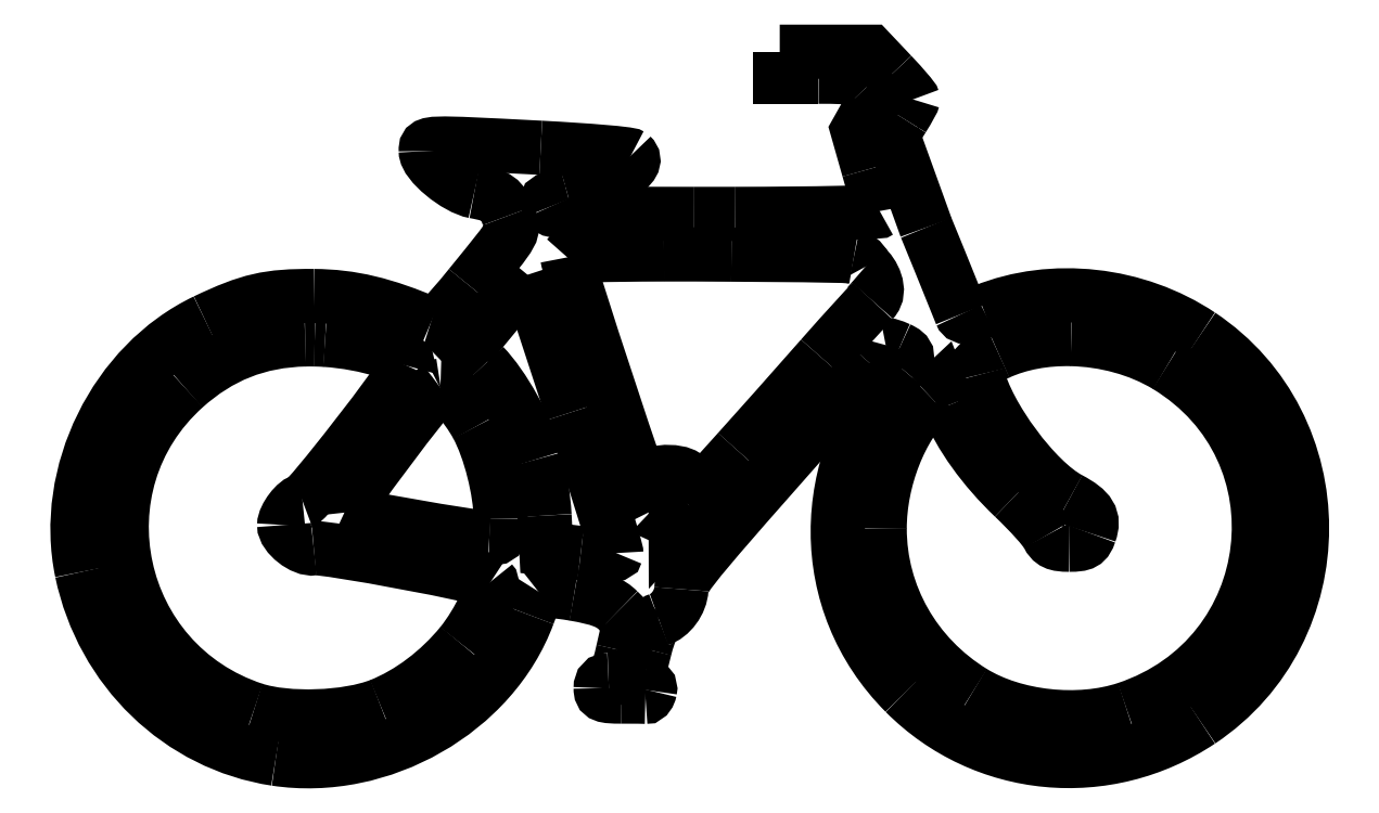
<metadata>
{"format":"dxf","ext":"dxf","renderer":"ezdxf+matplotlib","layout":"modelspace","background":"white","min_lineweight":24,"dpi":150}
</metadata>
<code>
0
SECTION
2
ENTITIES
0
SPLINE
8
0
70
8
71
3
72
8
73
4
74
0
40
0
40
0
40
0
40
0
40
1
40
1
40
1
40
1
10
32.23
20
50.38
30
0
10
33.68
20
50.38
30
0
10
33.83
20
50.35
30
0
10
34.19
20
49.97
30
0
0
LWPOLYLINE
8
0
90
4
70
0
10
30.65
20
51.4
30
0
10
30.65
20
50.89
30
0
10
30.65
20
50.38
30
0
10
32.23
20
50.38
30
0
0
SPLINE
8
0
70
8
71
3
72
8
73
4
74
0
40
0
40
0
40
0
40
0
40
1
40
1
40
1
40
1
10
34.26
20
46.63
30
0
10
34.51
20
45.76
30
0
10
34.71
20
45
30
0
10
34.71
20
44.93
30
0
0
SPLINE
8
0
70
8
71
3
72
8
73
4
74
0
40
0
40
0
40
0
40
0
40
1
40
1
40
1
40
1
10
34.71
20
44.93
30
0
10
34.71
20
44.87
30
0
10
32.11
20
44.82
30
0
10
28.83
20
44.81
30
0
0
LWPOLYLINE
8
0
90
5
70
0
10
34.19
20
49.97
30
0
10
34.57
20
49.56
30
0
10
34.19
20
48.89
30
0
10
33.81
20
48.21
30
0
10
34.26
20
46.63
30
0
0
SPLINE
8
0
70
8
71
3
72
8
73
4
74
0
40
0
40
0
40
0
40
0
40
1
40
1
40
1
40
1
10
27.18
20
44.81
30
0
10
22.13
20
44.82
30
0
10
21.38
20
44.85
30
0
10
21.29
20
45.09
30
0
0
SPLINE
8
0
70
8
71
3
72
8
73
4
74
0
40
0
40
0
40
0
40
0
40
1
40
1
40
1
40
1
10
21.29
20
45.09
30
0
10
21.17
20
45.42
30
0
10
21.11
20
45.38
30
0
10
22.04
20
45.63
30
0
0
SPLINE
8
0
70
8
71
3
72
8
73
4
74
0
40
0
40
0
40
0
40
0
40
1
40
1
40
1
40
1
10
22.04
20
45.63
30
0
10
24.01
20
46.17
30
0
10
25.04
20
46.79
30
0
10
24.62
20
47.19
30
0
0
SPLINE
8
0
70
8
71
3
72
8
73
4
74
0
40
0
40
0
40
0
40
0
40
1
40
1
40
1
40
1
10
24.62
20
47.19
30
0
10
24.55
20
47.26
30
0
10
22.9
20
47.4
30
0
10
20.96
20
47.5
30
0
0
SPLINE
8
0
70
8
71
3
72
8
73
4
74
0
40
0
40
0
40
0
40
0
40
1
40
1
40
1
40
1
10
20.96
20
47.5
30
0
10
16.21
20
47.74
30
0
10
16.3
20
47.75
30
0
10
16.3
20
47.36
30
0
0
SPLINE
8
0
70
8
71
3
72
8
73
4
74
0
40
0
40
0
40
0
40
0
40
1
40
1
40
1
40
1
10
16.3
20
47.36
30
0
10
16.3
20
46.88
30
0
10
17.53
20
45.86
30
0
10
18.27
20
45.73
30
0
0
SPLINE
8
0
70
8
71
3
72
8
73
4
74
0
40
0
40
0
40
0
40
0
40
1
40
1
40
1
40
1
10
18.27
20
45.73
30
0
10
19.21
20
45.56
30
0
10
19.4
20
45.42
30
0
10
19.65
20
44.74
30
0
0
SPLINE
8
0
70
8
71
3
72
8
73
4
74
0
40
0
40
0
40
0
40
0
40
1
40
1
40
1
40
1
10
19.65
20
44.74
30
0
10
19.9
20
44.04
30
0
10
20.03
20
44.28
30
0
10
18.09
20
41.88
30
0
0
SPLINE
8
0
70
8
71
3
72
8
73
4
74
0
40
0
40
0
40
0
40
0
40
1
40
1
40
1
40
1
10
18.09
20
41.88
30
0
10
17.1
20
40.65
30
0
10
16.69
20
40.26
30
0
10
16.48
20
40.35
30
0
0
SPLINE
8
0
70
8
71
3
72
8
73
4
74
0
40
0
40
0
40
0
40
0
40
1
40
1
40
1
40
1
10
16.48
20
40.35
30
0
10
14.61
20
41.15
30
0
10
13.29
20
41.47
30
0
10
11.75
20
41.48
30
0
0
SPLINE
8
0
70
8
71
3
72
8
73
4
74
0
40
0
40
0
40
0
40
0
40
1
40
1
40
1
40
1
10
11.75
20
41.48
30
0
10
9.909
20
41.49
30
0
10
9.131
20
41.31
30
0
10
7.363
20
40.47
30
0
0
SPLINE
8
0
70
8
71
3
72
8
73
4
74
0
40
0
40
0
40
0
40
0
40
1
40
1
40
1
40
1
10
7.363
20
40.47
30
0
10
3.708
20
38.73
30
0
10
1.514
20
34.27
30
0
10
2.349
20
30.29
30
0
0
SPLINE
8
0
70
8
71
3
72
8
73
4
74
0
40
0
40
0
40
0
40
0
40
1
40
1
40
1
40
1
10
2.349
20
30.29
30
0
10
3.182
20
26.31
30
0
10
6.314
20
23.28
30
0
10
10.21
20
22.69
30
0
0
SPLINE
8
0
70
8
71
3
72
8
73
4
74
0
40
0
40
0
40
0
40
0
40
1
40
1
40
1
40
1
10
10.21
20
22.69
30
0
10
14.47
20
22.04
30
0
10
19.01
20
24.64
30
0
10
20.45
20
28.55
30
0
0
SPLINE
8
0
70
8
71
3
72
8
73
4
74
0
40
0
40
0
40
0
40
0
40
1
40
1
40
1
40
1
10
20.45
20
28.55
30
0
10
20.61
20
28.99
30
0
10
20.8
20
29.42
30
0
10
20.86
20
29.49
30
0
0
SPLINE
8
0
70
8
71
3
72
8
73
4
74
0
40
0
40
0
40
0
40
0
40
1
40
1
40
1
40
1
10
20.86
20
29.49
30
0
10
20.92
20
29.56
30
0
10
21.58
20
29.52
30
0
10
22.32
20
29.39
30
0
0
SPLINE
8
0
70
8
71
3
72
8
73
4
74
0
40
0
40
0
40
0
40
0
40
1
40
1
40
1
40
1
10
22.32
20
29.39
30
0
10
23.36
20
29.21
30
0
10
23.76
20
29.05
30
0
10
24.11
20
28.7
30
0
0
LWPOLYLINE
8
0
90
2
70
0
10
28.83
20
44.81
30
0
10
27.18
20
44.81
30
0
0
SPLINE
8
0
70
8
71
3
72
8
73
4
74
0
40
0
40
0
40
0
40
0
40
1
40
1
40
1
40
1
10
24.3
20
27.07
30
0
10
24.08
20
26.12
30
0
10
23.97
20
25.89
30
0
10
23.71
20
25.89
30
0
0
SPLINE
8
0
70
8
71
3
72
8
73
4
74
0
40
0
40
0
40
0
40
0
40
1
40
1
40
1
40
1
10
23.71
20
25.89
30
0
10
23.5
20
25.89
30
0
10
23.39
20
25.78
30
0
10
23.39
20
25.56
30
0
0
SPLINE
8
0
70
8
71
3
72
8
73
4
74
0
40
0
40
0
40
0
40
0
40
1
40
1
40
1
40
1
10
23.39
20
25.56
30
0
10
23.39
20
25.26
30
0
10
23.5
20
25.22
30
0
10
24.24
20
25.22
30
0
0
SPLINE
8
0
70
8
71
3
72
8
73
4
74
0
40
0
40
0
40
0
40
0
40
1
40
1
40
1
40
1
10
24.24
20
25.22
30
0
10
24.7
20
25.22
30
0
10
25.14
20
25.22
30
0
10
25.21
20
25.21
30
0
0
SPLINE
8
0
70
8
71
3
72
8
73
4
74
0
40
0
40
0
40
0
40
0
40
1
40
1
40
1
40
1
10
25.21
20
25.21
30
0
10
25.28
20
25.21
30
0
10
25.36
20
25.32
30
0
10
25.39
20
25.46
30
0
0
SPLINE
8
0
70
8
71
3
72
8
73
4
74
0
40
0
40
0
40
0
40
0
40
1
40
1
40
1
40
1
10
25.39
20
25.46
30
0
10
25.42
20
25.61
30
0
10
25.33
20
25.73
30
0
10
25.18
20
25.73
30
0
0
SPLINE
8
0
70
8
71
3
72
8
73
4
74
0
40
0
40
0
40
0
40
0
40
1
40
1
40
1
40
1
10
25.18
20
25.73
30
0
10
24.85
20
25.73
30
0
10
24.85
20
25.82
30
0
10
25.18
20
27.16
30
0
0
SPLINE
8
0
70
8
71
3
72
8
73
4
74
0
40
0
40
0
40
0
40
0
40
1
40
1
40
1
40
1
10
25.18
20
27.16
30
0
10
25.37
20
27.89
30
0
10
25.55
20
28.28
30
0
10
25.75
20
28.34
30
0
0
SPLINE
8
0
70
8
71
3
72
8
73
4
74
0
40
0
40
0
40
0
40
0
40
1
40
1
40
1
40
1
10
25.75
20
28.34
30
0
10
26.23
20
28.49
30
0
10
26.64
20
29.05
30
0
10
26.66
20
29.58
30
0
0
SPLINE
8
0
70
8
71
3
72
8
73
4
74
0
40
0
40
0
40
0
40
0
40
1
40
1
40
1
40
1
10
26.66
20
29.58
30
0
10
26.69
20
30.06
30
0
10
27.02
20
30.46
30
0
10
34.34
20
38.72
30
0
0
SPLINE
8
0
70
8
71
3
72
8
73
4
74
0
40
0
40
0
40
0
40
0
40
1
40
1
40
1
40
1
10
34.34
20
38.72
30
0
10
34.87
20
39.32
30
0
10
34.95
20
39.46
30
0
10
34.95
20
39.49
30
0
0
SPLINE
8
0
70
8
71
3
72
8
73
4
74
0
40
0
40
0
40
0
40
0
40
1
40
1
40
1
40
1
10
34.95
20
39.49
30
0
10
35.03
20
39.51
30
0
10
35.23
20
39.45
30
0
10
35.49
20
39.33
30
0
0
SPLINE
8
0
70
8
71
3
72
8
73
4
74
0
40
0
40
0
40
0
40
0
40
1
40
1
40
1
40
1
10
35.49
20
39.33
30
0
10
35.89
20
39.15
30
0
10
35.92
20
38.99
30
0
10
35.56
20
38.57
30
0
0
SPLINE
8
0
70
8
71
3
72
8
73
4
74
0
40
0
40
0
40
0
40
0
40
1
40
1
40
1
40
1
10
35.56
20
38.57
30
0
10
32.19
20
34.68
30
0
10
32.06
20
29.06
30
0
10
35.73
20
25.37
30
0
0
SPLINE
8
0
70
8
71
3
72
8
73
4
74
0
40
0
40
0
40
0
40
0
40
1
40
1
40
1
40
1
10
35.73
20
25.37
30
0
10
38.92
20
22.17
30
0
10
43.9
20
21.69
30
0
10
47.7
20
24.23
30
0
0
SPLINE
8
0
70
8
71
3
72
8
73
4
74
0
40
0
40
0
40
0
40
0
40
1
40
1
40
1
40
1
10
47.7
20
24.23
30
0
10
53.22
20
27.91
30
0
10
53.22
20
36.21
30
0
10
47.7
20
39.89
30
0
0
SPLINE
8
0
70
8
71
3
72
8
73
4
74
0
40
0
40
0
40
0
40
0
40
1
40
1
40
1
40
1
10
47.7
20
39.89
30
0
10
45.13
20
41.61
30
0
10
41.71
20
41.99
30
0
10
38.94
20
40.87
30
0
0
SPLINE
8
0
70
8
71
3
72
8
73
4
74
0
40
0
40
0
40
0
40
0
40
1
40
1
40
1
40
1
10
38.94
20
40.87
30
0
10
38.94
20
40.87
30
0
10
38.13
20
40.46
30
0
10
38.02
20
40.75
30
0
0
SPLINE
8
0
70
8
71
3
72
8
73
4
74
0
40
0
40
0
40
0
40
0
40
1
40
1
40
1
40
1
10
38.02
20
40.75
30
0
10
37.68
20
41.61
30
0
10
36.59
20
44.26
30
0
10
36.59
20
44.26
30
0
0
LWPOLYLINE
8
0
90
3
70
0
10
24.11
20
28.7
30
0
10
24.56
20
28.25
30
0
10
24.3
20
27.07
30
0
0
SPLINE
8
0
70
8
71
3
72
8
73
4
74
0
40
0
40
0
40
0
40
0
40
1
40
1
40
1
40
1
10
35.64
20
48.7
30
0
10
35.87
20
49.07
30
0
10
36.06
20
49.41
30
0
10
36.06
20
49.46
30
0
0
SPLINE
8
0
70
8
71
3
72
8
73
4
74
0
40
0
40
0
40
0
40
0
40
1
40
1
40
1
40
1
10
36.06
20
49.46
30
0
10
36.06
20
49.51
30
0
10
35.67
20
49.97
30
0
10
35.19
20
50.48
30
0
0
LWPOLYLINE
8
0
90
3
70
0
10
36.59
20
44.26
30
0
10
35.23
20
48.04
30
0
10
35.64
20
48.7
30
0
0
SPLINE
8
0
70
8
71
3
72
8
73
4
74
0
40
0
40
0
40
0
40
0
40
1
40
1
40
1
40
1
10
25.96
20
43.17
30
0
10
26.77
20
43.17
30
0
10
27.69
20
43.17
30
0
10
28.69
20
43.16
30
0
0
SPLINE
8
0
70
8
71
3
72
8
73
4
74
0
40
0
40
0
40
0
40
0
40
1
40
1
40
1
40
1
10
28.69
20
43.16
30
0
10
33.41
20
43.13
30
0
10
33.38
20
43.11
30
0
10
33.66
20
43.07
30
0
0
SPLINE
8
0
70
8
71
3
72
8
73
4
74
0
40
0
40
0
40
0
40
0
40
1
40
1
40
1
40
1
10
33.66
20
43.07
30
0
10
33.78
20
43.05
30
0
10
33.99
20
42.94
30
0
10
34.13
20
42.67
30
0
0
SPLINE
8
0
70
8
71
3
72
8
73
4
74
0
40
0
40
0
40
0
40
0
40
1
40
1
40
1
40
1
10
34.13
20
42.67
30
0
10
34.42
20
42.42
30
0
10
34.82
20
41.7
30
0
10
34.42
20
41.28
30
0
0
SPLINE
8
0
70
8
71
3
72
8
73
4
74
0
40
0
40
0
40
0
40
0
40
1
40
1
40
1
40
1
10
34.42
20
41.28
30
0
10
34.08
20
40.92
30
0
10
33.4
20
40.19
30
0
10
32.34
20
38.98
30
0
0
SPLINE
8
0
70
8
71
3
72
8
73
4
74
0
40
0
40
0
40
0
40
0
40
1
40
1
40
1
40
1
10
32.34
20
38.98
30
0
10
31.28
20
37.78
30
0
10
29.76
20
36.07
30
0
10
28.97
20
35.19
30
0
0
SPLINE
8
0
70
8
71
3
72
8
73
4
74
0
40
0
40
0
40
0
40
0
40
1
40
1
40
1
40
1
10
28.97
20
35.19
30
0
10
28.18
20
34.3
30
0
10
27.28
20
33.32
30
0
10
26.98
20
32.99
30
0
0
LWPOLYLINE
8
0
90
5
70
0
10
35.19
20
50.48
30
0
10
34.32
20
51.4
30
0
10
32.49
20
51.4
30
0
10
30.65
20
51.4
30
0
10
30.65
20
51.4
30
0
0
SPLINE
8
0
70
8
71
3
72
8
73
4
74
0
40
0
40
0
40
0
40
0
40
1
40
1
40
1
40
1
10
26.43
20
32.95
30
0
10
26.43
20
33.29
30
0
10
26.53
20
33.54
30
0
10
26.68
20
33.6
30
0
0
SPLINE
8
0
70
8
71
3
72
8
73
4
74
0
40
0
40
0
40
0
40
0
40
1
40
1
40
1
40
1
10
26.68
20
33.6
30
0
10
26.82
20
33.66
30
0
10
26.94
20
33.83
30
0
10
26.94
20
34
30
0
0
SPLINE
8
0
70
8
71
3
72
8
73
4
74
0
40
0
40
0
40
0
40
0
40
1
40
1
40
1
40
1
10
26.94
20
34
30
0
10
26.94
20
34.42
30
0
10
25.46
20
34.46
30
0
10
25.3
20
34.05
30
0
0
SPLINE
8
0
70
8
71
3
72
8
73
4
74
0
40
0
40
0
40
0
40
0
40
1
40
1
40
1
40
1
10
25.3
20
34.05
30
0
10
25.24
20
33.89
30
0
10
25.28
20
33.74
30
0
10
25.39
20
33.7
30
0
0
SPLINE
8
0
70
8
71
3
72
8
73
4
74
0
40
0
40
0
40
0
40
0
40
1
40
1
40
1
40
1
10
25.39
20
33.7
30
0
10
25.5
20
33.67
30
0
10
25.59
20
33.4
30
0
10
25.59
20
33.11
30
0
0
SPLINE
8
0
70
8
71
3
72
8
73
4
74
0
40
0
40
0
40
0
40
0
40
1
40
1
40
1
40
1
10
25.59
20
33.11
30
0
10
25.59
20
32.79
30
0
10
25.53
20
32.65
30
0
10
25.43
20
32.74
30
0
0
SPLINE
8
0
70
8
71
3
72
8
73
4
74
0
40
0
40
0
40
0
40
0
40
1
40
1
40
1
40
1
10
25.43
20
32.74
30
0
10
25.28
20
32.9
30
0
10
22.04
20
42.75
30
0
10
22.04
20
43.05
30
0
0
SPLINE
8
0
70
8
71
3
72
8
73
4
74
0
40
0
40
0
40
0
40
0
40
1
40
1
40
1
40
1
10
22.04
20
43.05
30
0
10
22.04
20
43.12
30
0
10
23.52
20
43.16
30
0
10
25.96
20
43.17
30
0
0
LWPOLYLINE
8
0
90
3
70
0
10
26.98
20
32.99
30
0
10
26.43
20
32.4
30
0
10
26.43
20
32.95
30
0
0
LWPOLYLINE
8
0
90
2
70
0
10
25.96
20
43.17
30
0
10
25.96
20
43.17
30
0
0
SPLINE
8
0
70
8
71
3
72
8
73
4
74
0
40
0
40
0
40
0
40
0
40
1
40
1
40
1
40
1
10
22.25
20
36.78
30
0
10
23.25
20
33.72
30
0
10
24.05
20
31.14
30
0
10
24.02
20
31.04
30
0
0
SPLINE
8
0
70
8
71
3
72
8
73
4
74
0
40
0
40
0
40
0
40
0
40
1
40
1
40
1
40
1
10
24.02
20
31.04
30
0
10
24
20
30.93
30
0
10
23.53
20
30.93
30
0
10
22.58
20
31.04
30
0
0
LWPOLYLINE
8
0
90
2
70
0
10
20.43
20
42.34
30
0
10
22.25
20
36.78
30
0
0
SPLINE
8
0
70
8
71
3
72
8
73
4
74
0
40
0
40
0
40
0
40
0
40
1
40
1
40
1
40
1
10
21.11
20
32.57
30
0
10
21.07
20
33.31
30
0
10
20.92
20
34.33
30
0
10
20.77
20
34.85
30
0
0
SPLINE
8
0
70
8
71
3
72
8
73
4
74
0
40
0
40
0
40
0
40
0
40
1
40
1
40
1
40
1
10
20.77
20
34.85
30
0
10
20.38
20
36.14
30
0
10
19.44
20
37.84
30
0
10
18.64
20
38.66
30
0
0
LWPOLYLINE
8
0
90
3
70
0
10
22.58
20
31.04
30
0
10
21.18
20
31.21
30
0
10
21.11
20
32.57
30
0
0
SPLINE
8
0
70
8
71
3
72
8
73
4
74
0
40
0
40
0
40
0
40
0
40
1
40
1
40
1
40
1
10
42.48
20
39.73
30
0
10
43.84
20
39.7
30
0
10
45.23
20
39.33
30
0
10
46.36
20
38.64
30
0
0
SPLINE
8
0
70
8
71
3
72
8
73
4
74
0
40
0
40
0
40
0
40
0
40
1
40
1
40
1
40
1
10
46.36
20
38.64
30
0
10
52.03
20
35.2
30
0
10
51.04
20
26.84
30
0
10
44.72
20
24.73
30
0
0
SPLINE
8
0
70
8
71
3
72
8
73
4
74
0
40
0
40
0
40
0
40
0
40
1
40
1
40
1
40
1
10
44.72
20
24.73
30
0
10
42.78
20
24.08
30
0
10
40.17
20
24.36
30
0
10
38.48
20
25.4
30
0
0
SPLINE
8
0
70
8
71
3
72
8
73
4
74
0
40
0
40
0
40
0
40
0
40
1
40
1
40
1
40
1
10
38.48
20
25.4
30
0
10
36.12
20
26.85
30
0
10
34.71
20
29.34
30
0
10
34.71
20
32.04
30
0
0
SPLINE
8
0
70
8
71
3
72
8
73
4
74
0
40
0
40
0
40
0
40
0
40
1
40
1
40
1
40
1
10
34.71
20
32.04
30
0
10
34.71
20
34.03
30
0
10
35.56
20
36.19
30
0
10
36.79
20
37.36
30
0
0
LWPOLYLINE
8
0
90
5
70
0
10
18.64
20
38.66
30
0
10
17.97
20
39.36
30
0
10
19.2
20
40.85
30
0
10
20.43
20
42.34
30
0
10
20.43
20
42.34
30
0
0
SPLINE
8
0
70
8
71
3
72
8
73
4
74
0
40
0
40
0
40
0
40
0
40
1
40
1
40
1
40
1
10
37.48
20
37.03
30
0
10
37.96
20
35.82
30
0
10
38.93
20
34.47
30
0
10
40.15
20
33.31
30
0
0
SPLINE
8
0
70
8
71
3
72
8
73
4
74
0
40
0
40
0
40
0
40
0
40
1
40
1
40
1
40
1
10
40.15
20
33.31
30
0
10
40.79
20
32.7
30
0
10
41.41
20
32.02
30
0
10
41.52
20
31.79
30
0
0
SPLINE
8
0
70
8
71
3
72
8
73
4
74
0
40
0
40
0
40
0
40
0
40
1
40
1
40
1
40
1
10
41.52
20
31.79
30
0
10
41.69
20
31.46
30
0
10
41.86
20
31.38
30
0
10
42.39
20
31.38
30
0
0
SPLINE
8
0
70
8
71
3
72
8
73
4
74
0
40
0
40
0
40
0
40
0
40
1
40
1
40
1
40
1
10
42.39
20
31.38
30
0
10
42.97
20
31.38
30
0
10
43.08
20
31.45
30
0
10
43.22
20
31.86
30
0
0
SPLINE
8
0
70
8
71
3
72
8
73
4
74
0
40
0
40
0
40
0
40
0
40
1
40
1
40
1
40
1
10
43.22
20
31.86
30
0
10
43.44
20
32.46
30
0
10
43.23
20
32.8
30
0
10
42.4
20
33.24
30
0
0
SPLINE
8
0
70
8
71
3
72
8
73
4
74
0
40
0
40
0
40
0
40
0
40
1
40
1
40
1
40
1
10
42.4
20
33.24
30
0
10
41.03
20
33.96
30
0
10
39.09
20
36.59
30
0
10
38.67
20
38.27
30
0
0
SPLINE
8
0
70
8
71
3
72
8
73
4
74
0
40
0
40
0
40
0
40
0
40
1
40
1
40
1
40
1
10
38.67
20
38.27
30
0
10
38.56
20
38.7
30
0
10
38.61
20
38.76
30
0
10
39.52
20
39.17
30
0
0
SPLINE
8
0
70
8
71
3
72
8
73
4
74
0
40
0
40
0
40
0
40
0
40
1
40
1
40
1
40
1
10
39.52
20
39.17
30
0
10
40.39
20
39.57
30
0
10
41.42
20
39.76
30
0
10
42.48
20
39.73
30
0
0
LWPOLYLINE
8
0
90
3
70
0
10
36.79
20
37.36
30
0
10
37.2
20
37.73
30
0
10
37.48
20
37.03
30
0
0
SPLINE
8
0
70
8
71
3
72
8
73
4
74
0
40
0
40
0
40
0
40
0
40
1
40
1
40
1
40
1
10
11.41
20
39.72
30
0
10
11.53
20
39.72
30
0
10
11.66
20
39.72
30
0
10
11.79
20
39.72
30
0
0
SPLINE
8
0
70
8
71
3
72
8
73
4
74
0
40
0
40
0
40
0
40
0
40
1
40
1
40
1
40
1
10
11.79
20
39.72
30
0
10
11.93
20
39.72
30
0
10
12.07
20
39.71
30
0
10
12.21
20
39.7
30
0
0
SPLINE
8
0
70
8
71
3
72
8
73
4
74
0
40
0
40
0
40
0
40
0
40
1
40
1
40
1
40
1
10
12.21
20
39.7
30
0
10
13.87
20
39.6
30
0
10
15.71
20
39.02
30
0
10
15.56
20
38.64
30
0
0
SPLINE
8
0
70
8
71
3
72
8
73
4
74
0
40
0
40
0
40
0
40
0
40
1
40
1
40
1
40
1
10
15.56
20
38.64
30
0
10
15.36
20
38.13
30
0
10
11.5
20
33.16
30
0
10
11.3
20
33.16
30
0
0
SPLINE
8
0
70
8
71
3
72
8
73
4
74
0
40
0
40
0
40
0
40
0
40
1
40
1
40
1
40
1
10
11.3
20
33.16
30
0
10
11.05
20
33.16
30
0
10
10.56
20
32.51
30
0
10
10.56
20
32.18
30
0
0
SPLINE
8
0
70
8
71
3
72
8
73
4
74
0
40
0
40
0
40
0
40
0
40
1
40
1
40
1
40
1
10
10.56
20
32.18
30
0
10
10.56
20
31.77
30
0
10
11.32
20
31.16
30
0
10
11.75
20
31.24
30
0
0
SPLINE
8
0
70
8
71
3
72
8
73
4
74
0
40
0
40
0
40
0
40
0
40
1
40
1
40
1
40
1
10
11.75
20
31.24
30
0
10
12.18
20
31.32
30
0
10
18.75
20
30.08
30
0
10
18.94
20
29.89
30
0
0
SPLINE
8
0
70
8
71
3
72
8
73
4
74
0
40
0
40
0
40
0
40
0
40
1
40
1
40
1
40
1
10
18.94
20
29.89
30
0
10
19.14
20
29.69
30
0
10
18.45
20
28.22
30
0
10
17.74
20
27.35
30
0
0
SPLINE
8
0
70
8
71
3
72
8
73
4
74
0
40
0
40
0
40
0
40
0
40
1
40
1
40
1
40
1
10
17.74
20
27.35
30
0
10
16.84
20
26.25
30
0
10
15.65
20
25.35
30
0
10
14.45
20
24.87
30
0
0
SPLINE
8
0
70
8
71
3
72
8
73
4
74
0
40
0
40
0
40
0
40
0
40
1
40
1
40
1
40
1
10
14.45
20
24.87
30
0
10
13.12
20
24.34
30
0
10
10.67
20
24.25
30
0
10
9.334
20
24.69
30
0
0
SPLINE
8
0
70
8
71
3
72
8
73
4
74
0
40
0
40
0
40
0
40
0
40
1
40
1
40
1
40
1
10
9.334
20
24.69
30
0
10
3.661
20
26.56
30
0
10
2.098
20
33.81
30
0
10
6.513
20
37.78
30
0
0
SPLINE
8
0
70
8
71
3
72
8
73
4
74
0
40
0
40
0
40
0
40
0
40
1
40
1
40
1
40
1
10
6.513
20
37.78
30
0
10
7.929
20
39.05
30
0
10
9.5
20
39.68
30
0
10
11.41
20
39.72
30
0
0
LWPOLYLINE
8
0
90
2
70
0
10
42.48
20
39.73
30
0
10
42.48
20
39.73
30
0
0
SPLINE
8
0
70
8
71
3
72
8
73
4
74
0
40
0
40
0
40
0
40
0
40
1
40
1
40
1
40
1
10
16.89
20
37.84
30
0
10
17.18
20
37.87
30
0
10
17.92
20
37.07
30
0
10
18.38
20
36.21
30
0
0
SPLINE
8
0
70
8
71
3
72
8
73
4
74
0
40
0
40
0
40
0
40
0
40
1
40
1
40
1
40
1
10
18.38
20
36.21
30
0
10
18.9
20
35.26
30
0
10
19.33
20
33.56
30
0
10
19.34
20
32.44
30
0
0
SPLINE
8
0
70
8
71
3
72
8
73
4
74
0
40
0
40
0
40
0
40
0
40
1
40
1
40
1
40
1
10
19.34
20
32.44
30
0
10
19.34
20
31.67
30
0
10
19.32
20
31.64
30
0
10
18.87
20
31.65
30
0
0
SPLINE
8
0
70
8
71
3
72
8
73
4
74
0
40
0
40
0
40
0
40
0
40
1
40
1
40
1
40
1
10
18.87
20
31.65
30
0
10
18.17
20
31.68
30
0
10
13.11
20
32.57
30
0
10
13
20
32.69
30
0
0
SPLINE
8
0
70
8
71
3
72
8
73
4
74
0
40
0
40
0
40
0
40
0
40
1
40
1
40
1
40
1
10
13
20
32.69
30
0
10
12.9
20
32.79
30
0
10
16.52
20
37.62
30
0
10
16.84
20
37.82
30
0
0
SPLINE
8
0
70
8
71
3
72
8
73
4
74
0
40
0
40
0
40
0
40
0
40
1
40
1
40
1
40
1
10
16.84
20
37.82
30
0
10
16.86
20
37.83
30
0
10
16.87
20
37.84
30
0
10
16.89
20
37.84
30
0
0
LWPOLYLINE
8
0
90
2
70
0
10
11.41
20
39.72
30
0
10
11.41
20
39.72
30
0
0
LWPOLYLINE
8
0
90
2
70
0
10
16.89
20
37.84
30
0
10
16.89
20
37.84
30
0
0
ENDSEC
0
EOF

</code>
